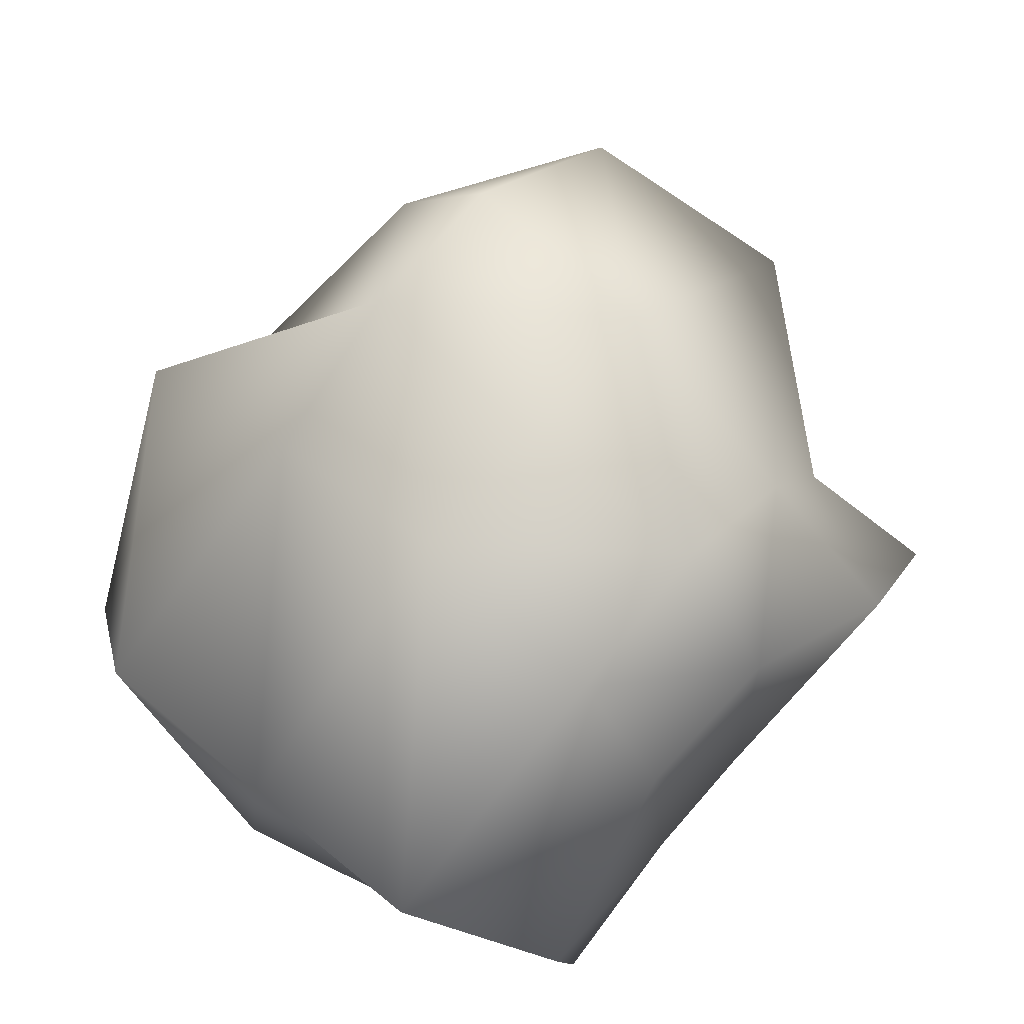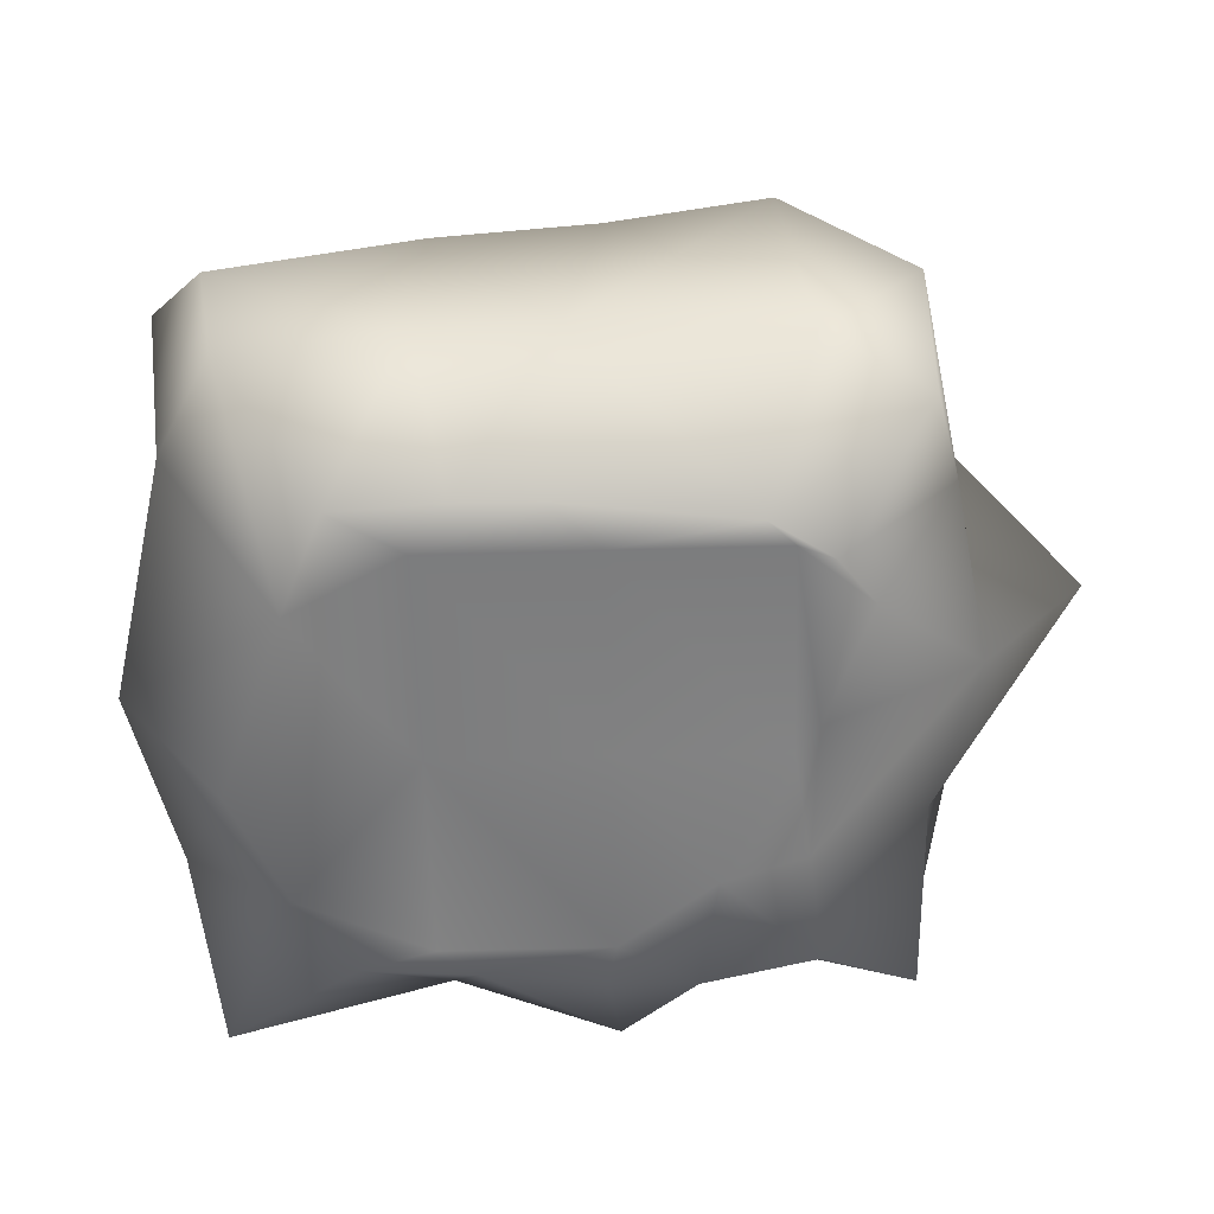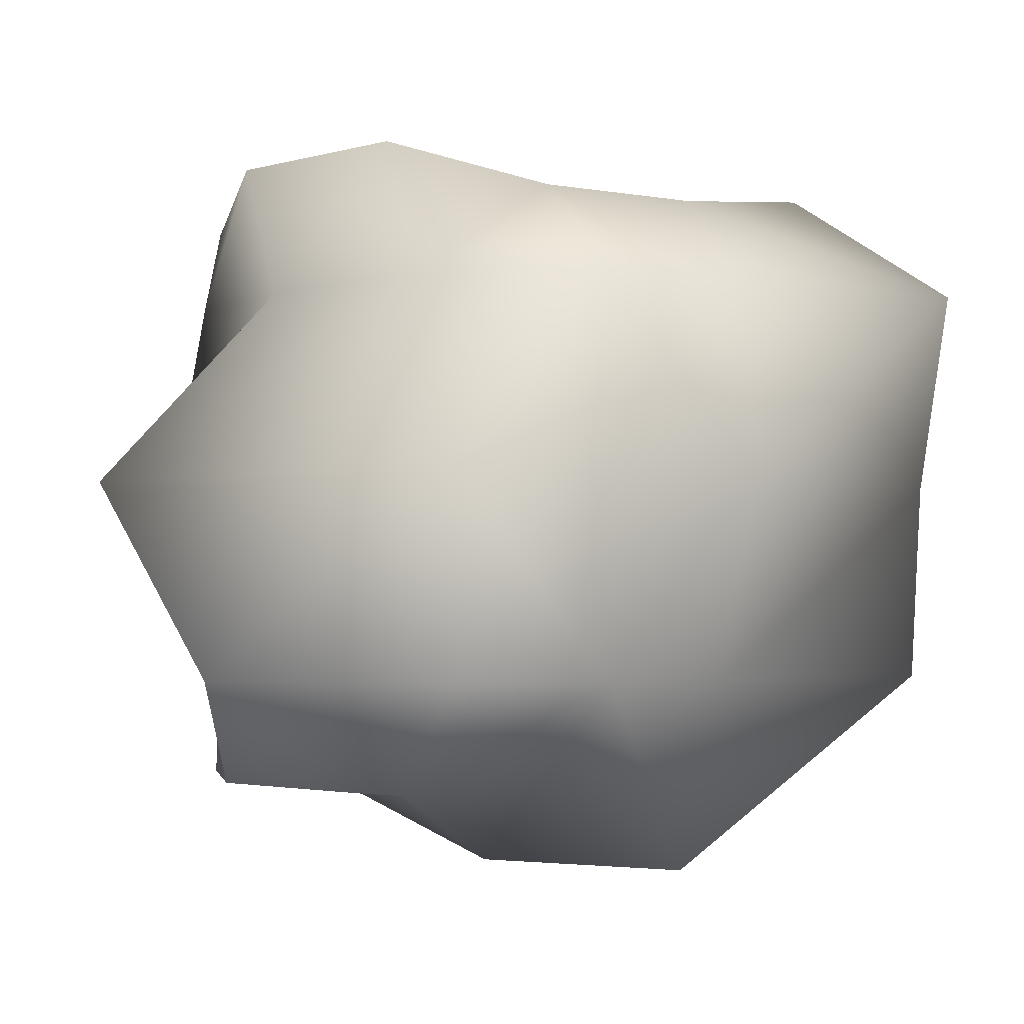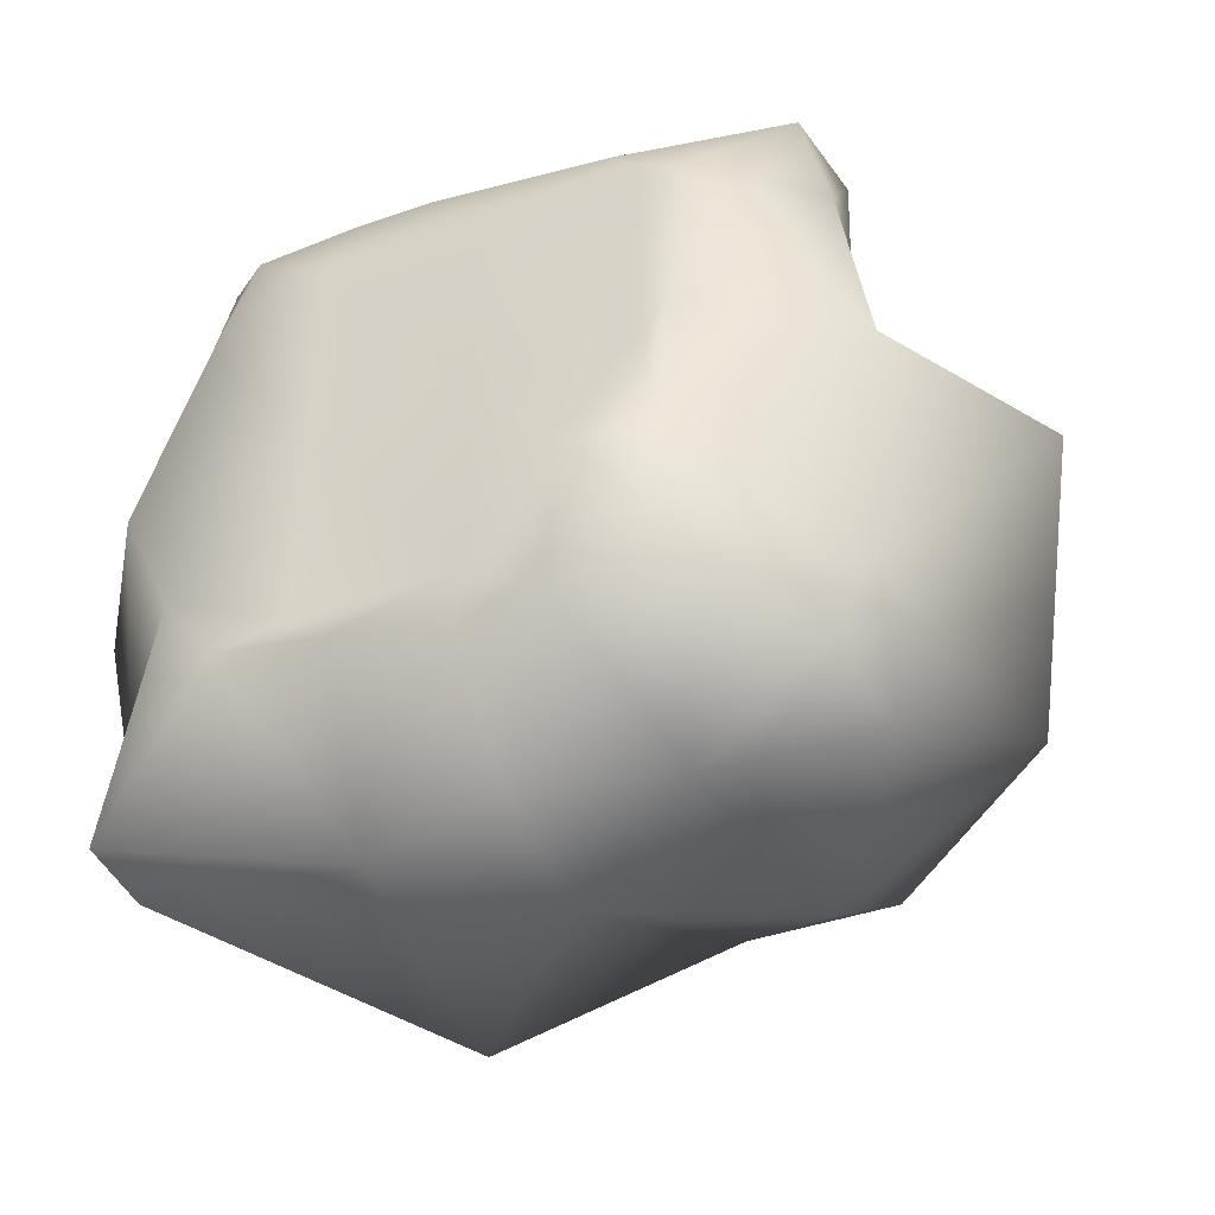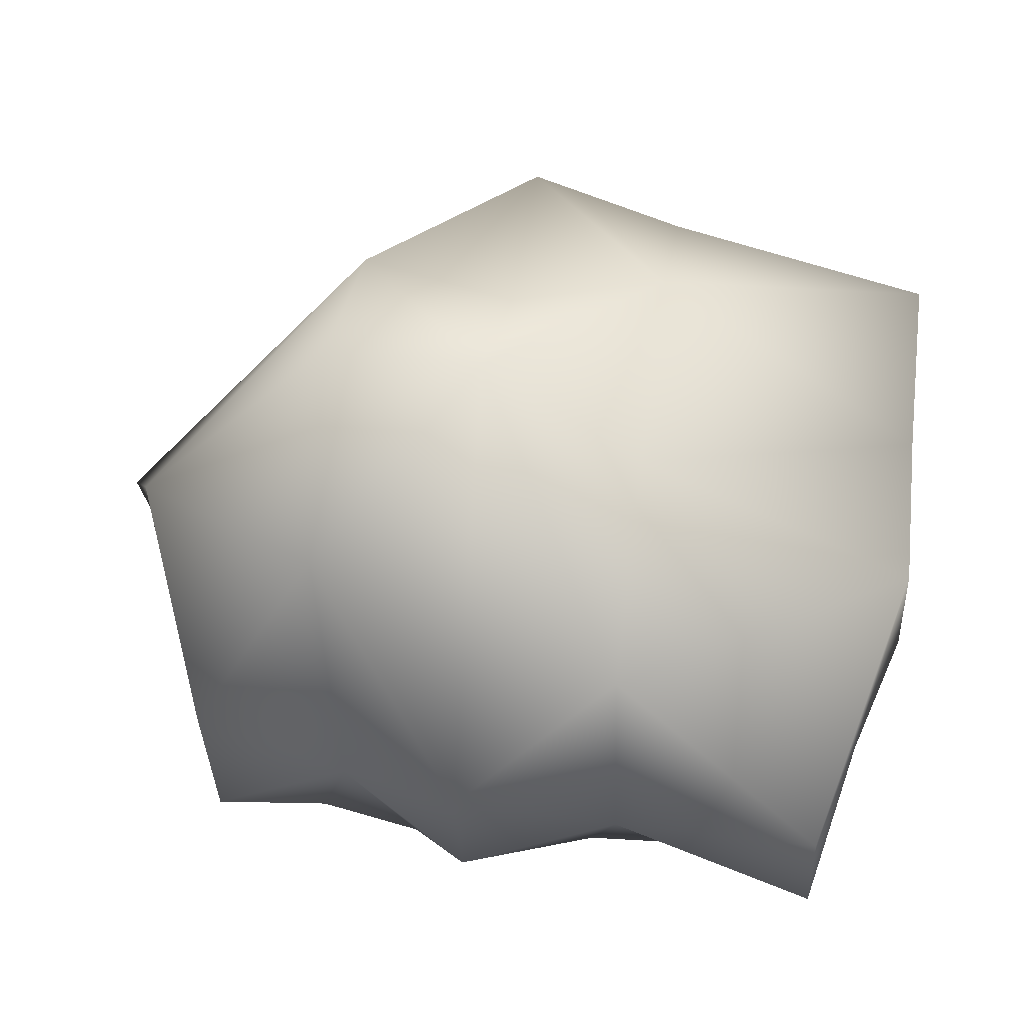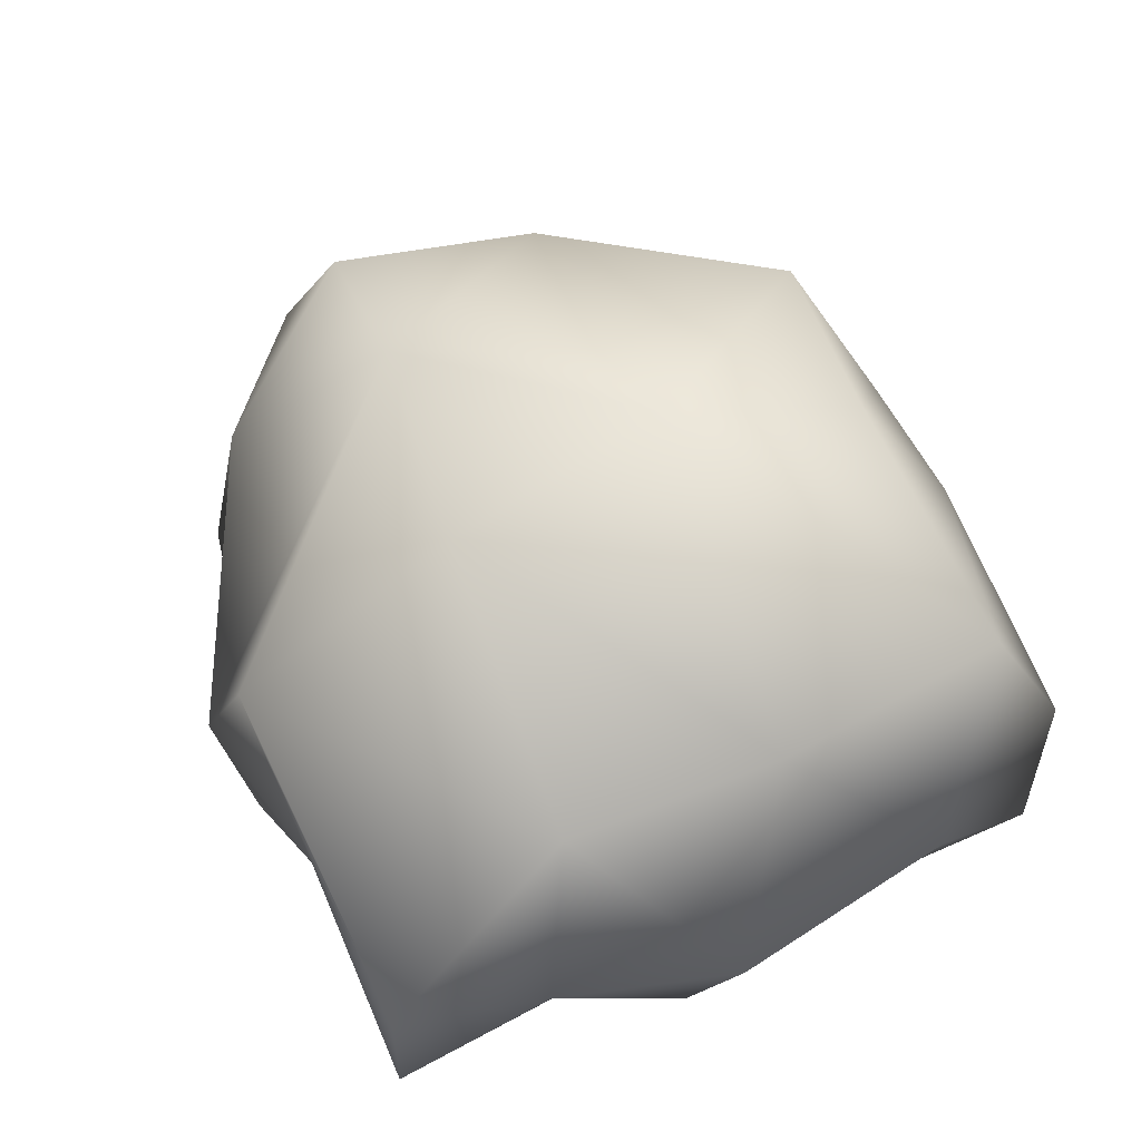
<metadata>
{"format":"obj","ext":"obj","renderer":"f3d","projection":"perspective","resolution":1024,"background":"white","views":[{"elev":71.1,"azim":-49.3,"up":"+Y"},{"elev":-58.9,"azim":1.6,"up":"+Y"},{"elev":-2.8,"azim":161.6,"up":"+Z"},{"elev":-39.4,"azim":24.2,"up":"+Z"},{"elev":37.0,"azim":-171.8,"up":"+Y"},{"elev":40.1,"azim":-111.7,"up":"+Y"}]}
</metadata>
<code>
o Rock
v -0.9177 0.1275 -0.4973
v -0.8307 0.09587 -0.8439
v -0.825 -0.1085 -0.8337
v 0.3953 0.1681 -0.821
v 0.7891 0.2646 -0.7776
v 0.755 -0.04412 -0.7637
v 0.8089 0.02123 0.5041
v 0.7547 0.3152 0.8503
v 0.7568 -0.02481 0.7283
v -0.3199 0.1534 0.8195
v -0.7865 0.4409 0.8301
v -0.7158 0.02312 0.8366
v 0.4591 -0.2345 0.5041
v 0.5416 -0.2345 0.47
v 0.3989 -0.2345 0.5628
v -1 0.9327 0.5041
v -0.3199 0.7823 0.7488
v -0.3199 1.093 0.5041
v -0.3199 1.002 -0.4973
v -1 0.7712 0.004444
v -0.3199 1.214 0.004444
v 0.494 -0.2345 -0.264
v 0.4591 -0.2345 0.004444
v 0.2975 -0.2941 -0.2851
v 0.7913 0.1569 -0.4183
v 1.155 0.4211 0.004444
v 0.884 0.01557 0.061
v -0.8858 0.2107 0.5041
v -1.026 0.1491 -0.06825
v 0.07433 -0.2345 0.004444
v 0.07433 -0.2345 -0.4973
v 0.9527 0.7916 -0.4973
v 0.4591 1.214 0.004444
v 0.7051 0.4359 0.5041
v 0.4591 0.6457 0.883
v 0.07433 -0.2345 0.5041
v -0.04038 -0.2345 0.6173
v 0.5211 0.1013 0.8207
v 0.07433 0.2718 -1
v 0.07433 -0.04137 -0.8969
v -0.3199 0.1273 -0.871
v -0.3199 -0.2345 0.5041
v -0.4851 -0.2345 0.6047
v -0.588 -0.2345 0.3631
v -0.6249 -0.2345 -0.3558
v -0.3199 -0.2345 0.004444
v -0.7507 -0.2345 -0.07994
v 0.07433 1.251 -0.4973
v 0.07433 1.124 0.004444
v 0.07433 0.8012 0.7662
v 0.07433 1.218 0.5041
v -0.004195 0.1606 0.8231
v -0.3199 0.714 -1
v -0.4942 -0.2467 -0.5376
v -0.3199 -0.2345 -0.4973
v 0.4591 0.8208 -0.7833
v 0.2529 -0.2345 -0.6048
v 0.05076 -0.2345 -0.597
v 0.5243 -0.2345 -0.5409
v -1 0.7144 -0.4973
v 0.4591 0.878 0.5041
v 0.5122 -0.2345 0.07006
v -0.2323 -0.2345 -0.5669
v 0.4591 1.252 -0.4973
v -0.2323 -0.2345 0.6208
v 0.624 -0.2345 0.3631
f 1 2 3
f 4 5 6
f 7 8 9
f 10 11 12
f 13 14 15
f 16 17 18
f 19 20 21
f 22 23 24
f 25 26 27
f 28 20 29
f 24 30 31
f 32 33 26
f 34 35 8
f 36 15 37
f 8 38 9
f 39 4 40
f 2 41 3
f 42 43 44
f 45 46 47
f 48 21 49
f 18 50 51
f 52 17 10
f 53 48 39
f 54 55 45
f 56 32 5
f 57 31 58
f 5 25 6
f 59 24 57
f 53 60 19
f 29 60 1
f 21 51 49
f 46 44 47
f 23 36 30
f 26 61 34
f 11 28 12
f 21 16 18
f 62 13 23
f 27 34 7
f 30 42 46
f 33 51 61
f 63 31 55
f 56 48 64
f 35 52 38
f 61 50 35
f 48 33 64
f 41 39 40
f 42 37 65
f 31 46 55
f 63 40 58
f 15 52 37
f 27 66 62
f 12 44 43
f 47 1 45
f 59 25 22
f 52 65 37
f 54 41 63
f 40 57 58
f 9 15 14
f 44 29 47
f 22 27 62
f 10 43 65
f 7 14 66
f 4 59 57
f 45 3 54
f 1 60 2
f 4 56 5
f 7 34 8
f 10 17 11
f 13 66 14
f 16 11 17
f 19 60 20
f 22 62 23
f 25 32 26
f 28 16 20
f 24 23 30
f 32 64 33
f 34 61 35
f 36 13 15
f 8 35 38
f 39 56 4
f 2 53 41
f 42 65 43
f 45 55 46
f 48 19 21
f 18 17 50
f 52 50 17
f 53 19 48
f 54 63 55
f 56 64 32
f 57 24 31
f 5 32 25
f 59 22 24
f 53 2 60
f 29 20 60
f 21 18 51
f 46 42 44
f 23 13 36
f 26 33 61
f 11 16 28
f 21 20 16
f 62 66 13
f 27 26 34
f 30 36 42
f 33 49 51
f 63 58 31
f 56 39 48
f 35 50 52
f 61 51 50
f 48 49 33
f 41 53 39
f 42 36 37
f 31 30 46
f 63 41 40
f 15 38 52
f 27 7 66
f 12 28 44
f 47 29 1
f 59 6 25
f 52 10 65
f 54 3 41
f 40 4 57
f 9 38 15
f 44 28 29
f 22 25 27
f 10 12 43
f 7 9 14
f 4 6 59
f 45 1 3

</code>
